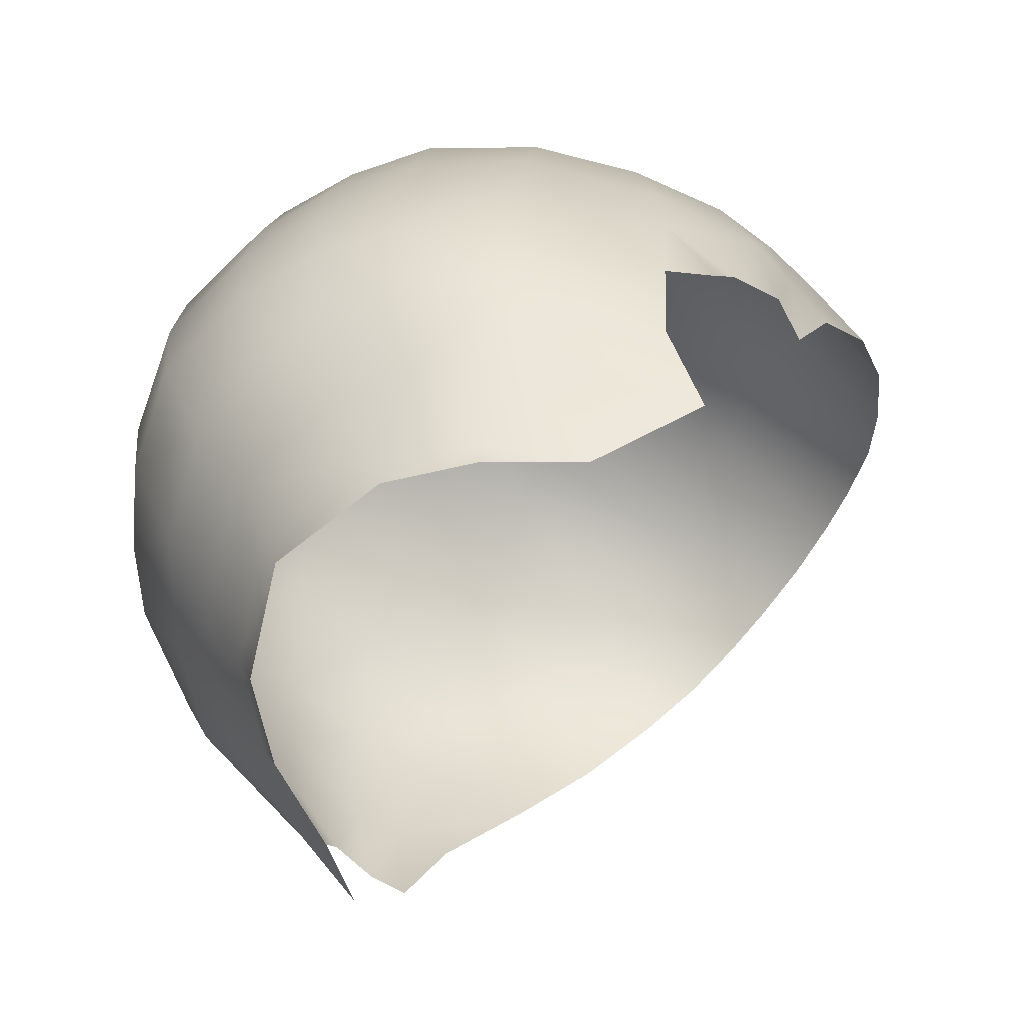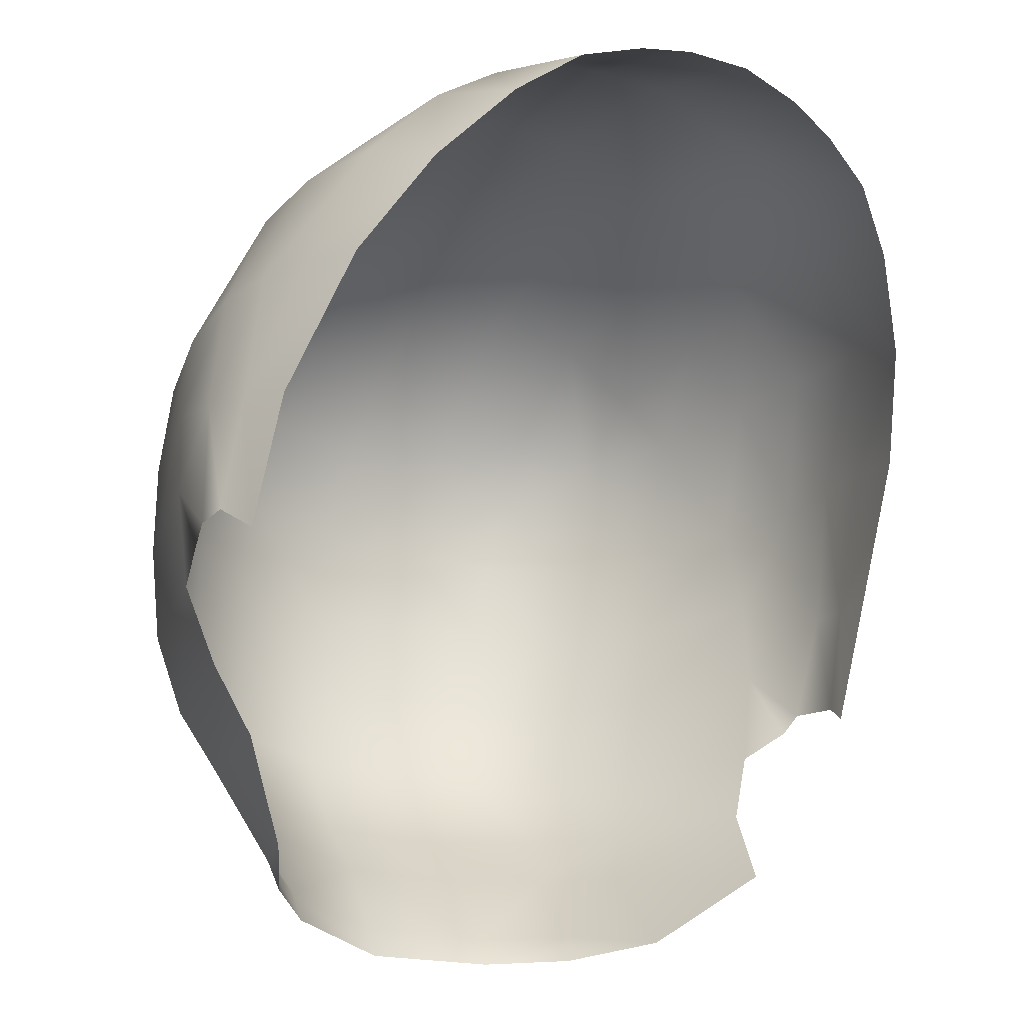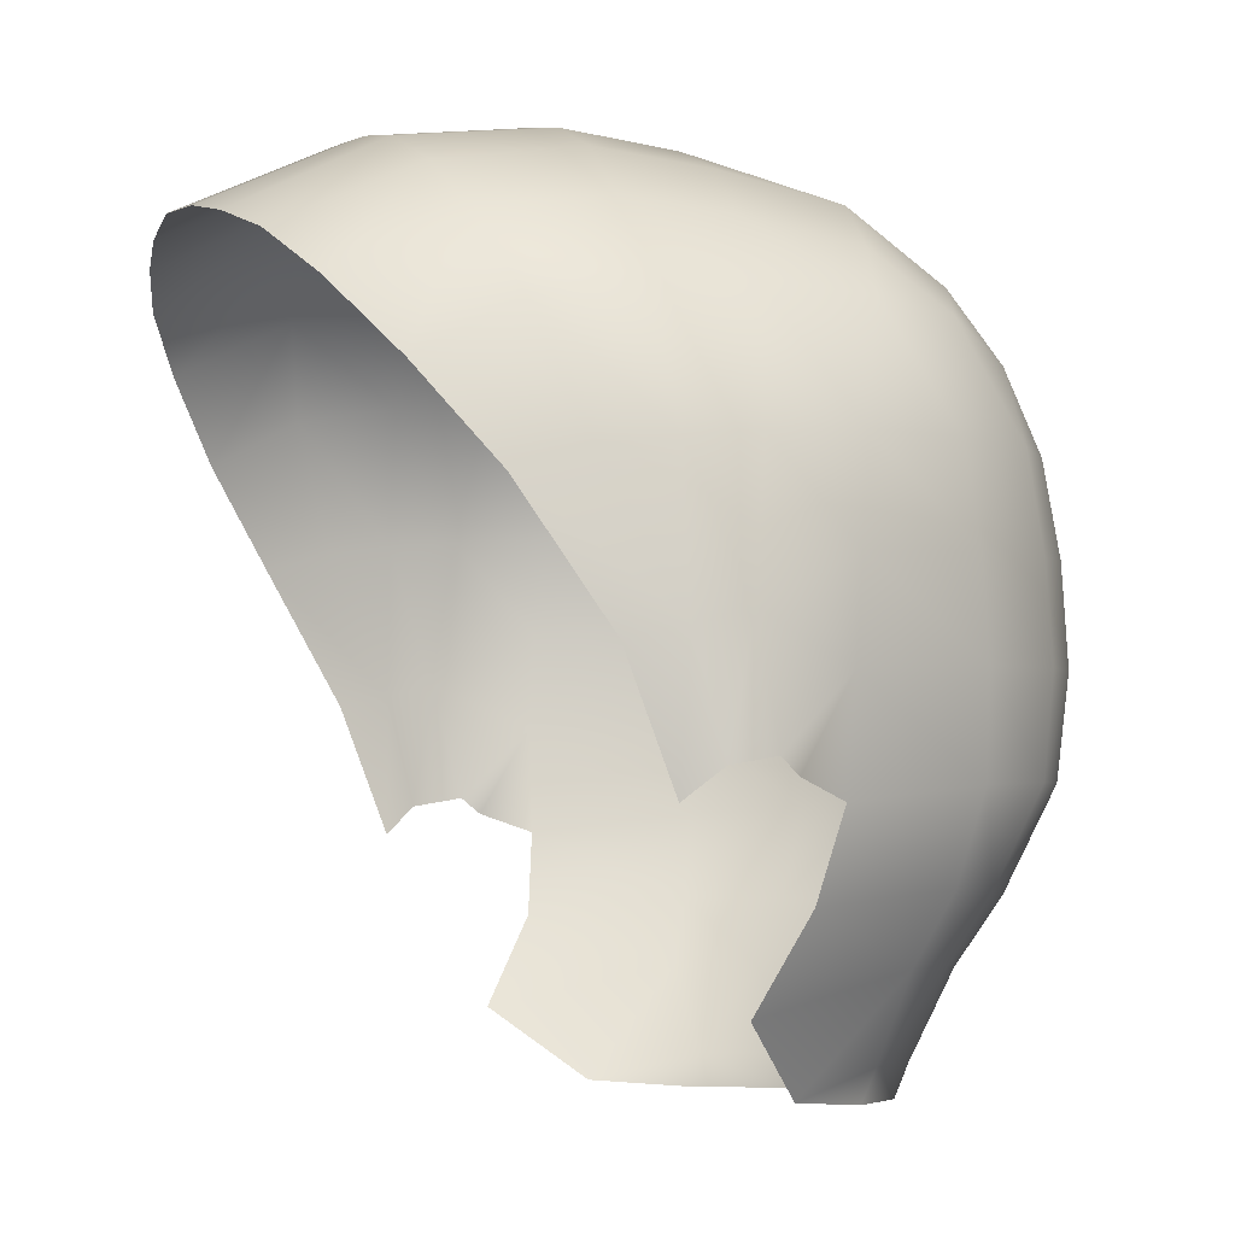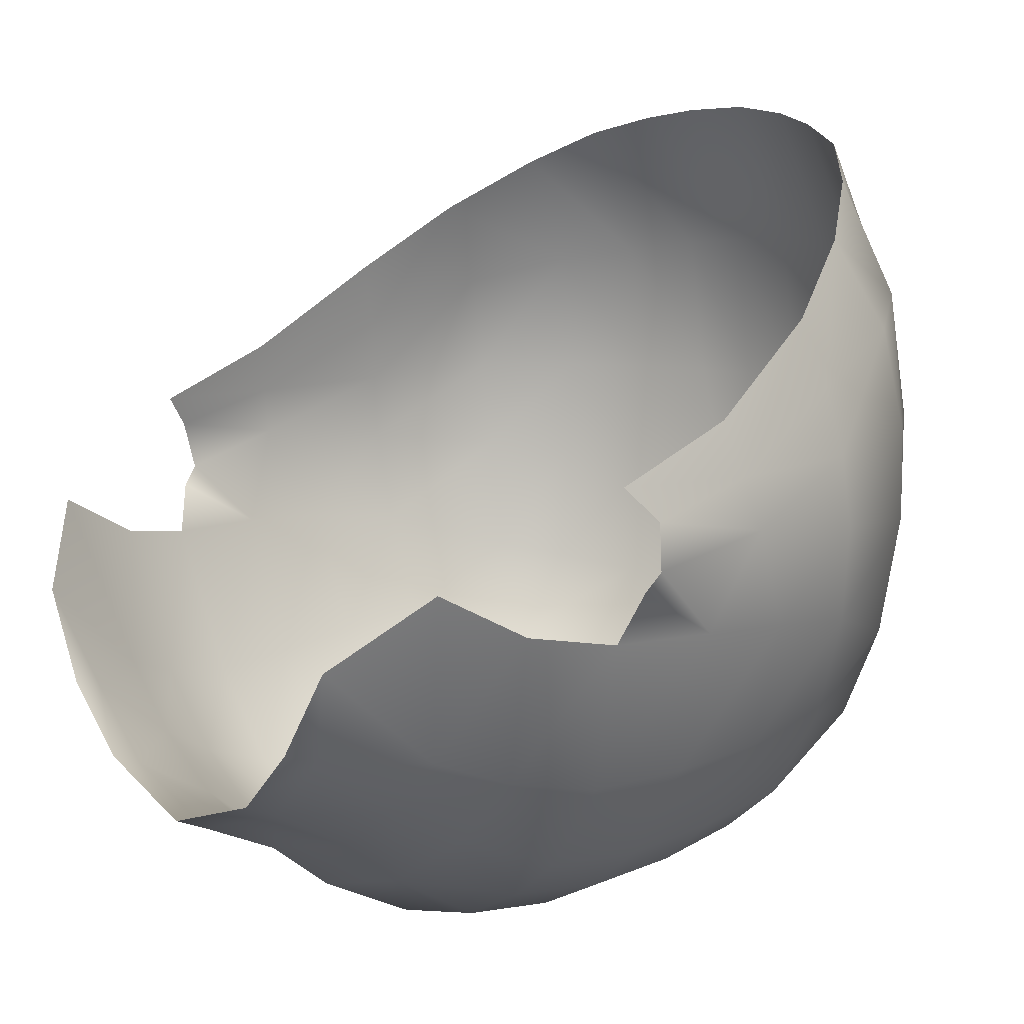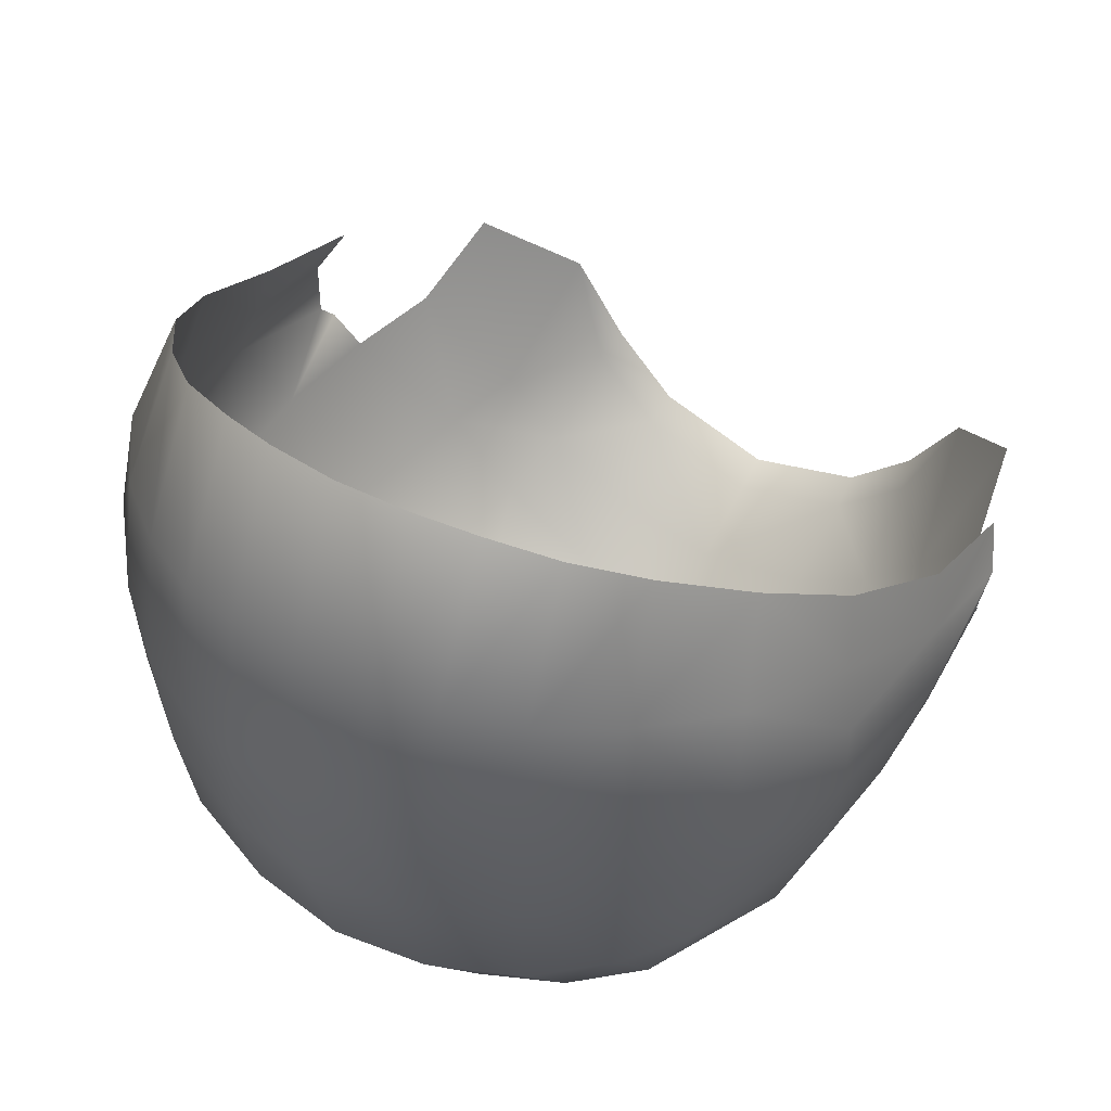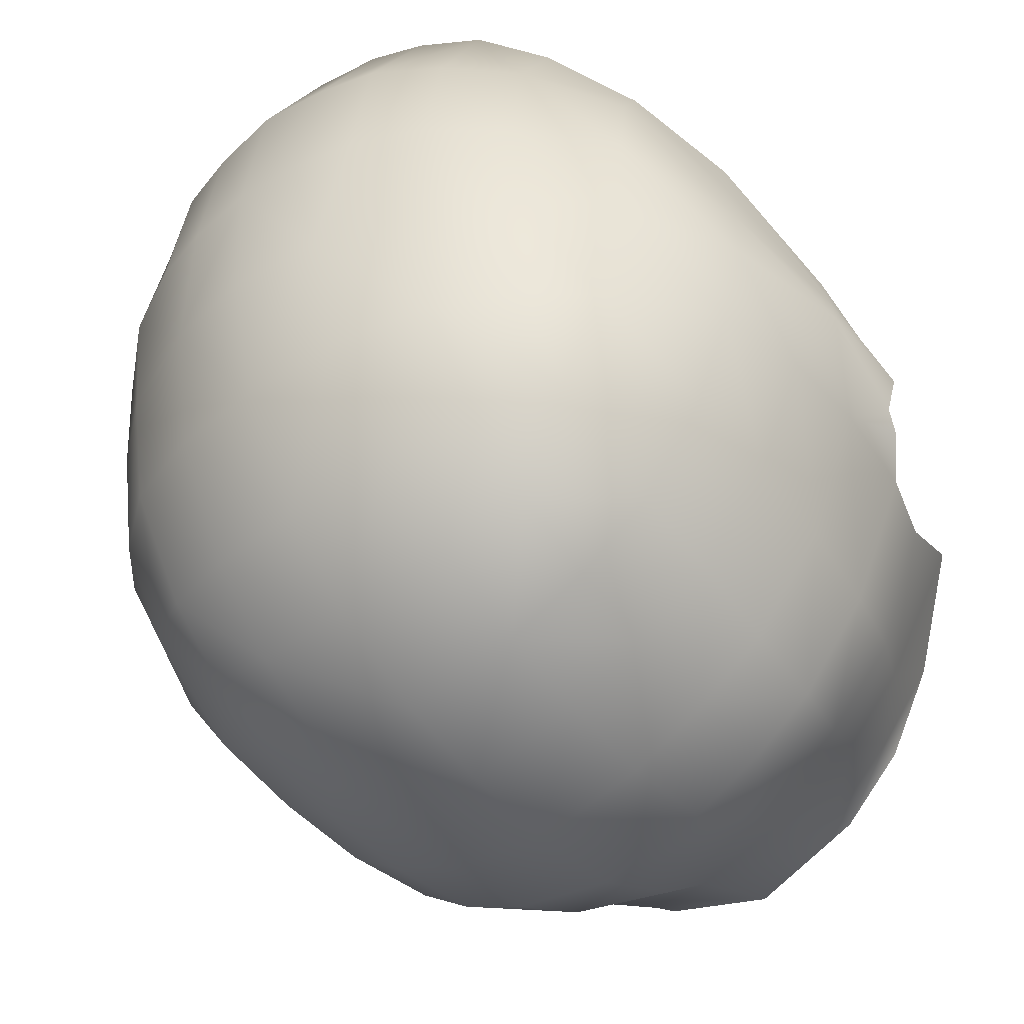
<metadata>
{"format":"obj","ext":"obj","renderer":"f3d","projection":"perspective","resolution":1024,"background":"white","views":[{"elev":-66.6,"azim":-122.2,"up":"+Y"},{"elev":-29.6,"azim":-35.4,"up":"+Y"},{"elev":-6.0,"azim":68.2,"up":"+Y"},{"elev":10.6,"azim":49.6,"up":"+Z"},{"elev":49.1,"azim":-147.8,"up":"+Z"},{"elev":-47.0,"azim":-140.7,"up":"+Z"}]}
</metadata>
<code>
g m_scalp_nude
v 2.366 99.15 0.8675
v 1.558 99.84 -0.8334
v 2.386 99.45 -0.8374
v 1.076 99.85 -2.413
v 1.558 99.84 -0.8334
v 0.8242 100 -0.8276
v 2.311 99.36 -2.305
v 3.214 98.75 -0.835
v 2.281 99.11 -3.803
v 1.147 99.5 -3.977
v 2.299 98.31 -4.984
v 1.282 98.62 -5.229
v 1.362 97.7 -6.005
v 2.325 97.51 -5.651
v 1.412 96.61 -6.576
v 3.135 97.82 -4.641
v 3.125 98.48 -3.628
v 3.187 98.68 -2.138
v 3.698 97.83 -3.462
v 3.979 97.86 -1.991
v 2.365 96.53 -6.087
v 3.22 96.47 -5.423
v 3.997 96.4 -4.256
v 2.361 95.42 -6.305
v 1.386 95.48 -6.796
v 1.361 94.29 -6.896
v 4.419 96.34 -2.981
v 3.212 95.33 -5.624
v 4.039 95.25 -4.43
v 2.316 94.25 -6.408
v 3.118 94.19 -5.763
v 2.248 93.04 -6.281
v 1.342 93.08 -6.766
v 1.4 91.86 -6.072
v 2.964 93 -5.719
v 3.968 94.1 -4.544
v 4.573 95.11 -2.842
v 2.613 91.87 -5.29
v 3.783 92.92 -4.596
v 2.379 91.08 -4.848
v 1.43 91.08 -5.45
v 1.45 90.08 -4.883
v 4.608 96.23 -1.792
v 4.564 93.97 -2.765
v 3.491 91.88 -4.394
v 2.311 90.06 -4.067
v 1.42 89.68 -4.716
v 2.211 89.67 -3.938
v 2.849 89.74 -2.885
v 3.106 91.07 -4.088
v 3.816 90.58 -1.969
v 4.032 91.67 -2.563
v 4.386 92.68 -2.738
v 4.601 92.91 -2.142
v 4.656 93.1 -1.914
v 4.656 93.1 -1.914
v 4.844 94.49 -1.587
v 4.738 92.99 -1.328
v 4.553 96.14 -0.9416
v 4.706 94.32 -0.9804
v 4.738 92.99 -1.328
v 4.53 92.64 -0.9236
v 4.533 94.17 -0.3269
v 4.229 95.74 0.6875
v 4.402 96 -0.1406
v 3.684 96.86 1.517
v 4.055 97.76 -0.836
v 3.944 97.5 0.4079
v 3.147 98.52 0.721
v 2.386 99.45 -0.8374
v 2.97 97.76 2.156
v 2.366 99.15 0.8675
v 2.275 98.34 2.569
v 1.564 99.58 1.009
v 1.526 98.65 2.788
v 1.558 99.84 -0.8334
v -2.366 99.15 0.8675
v -2.386 99.45 -0.8374
v -1.558 99.84 -0.8334
v -1.076 99.85 -2.413
v -1.558 99.84 -0.8334
v -0.8242 100 -0.8276
v -2.311 99.36 -2.305
v -3.214 98.75 -0.835
v -2.281 99.11 -3.803
v -1.147 99.5 -3.977
v -2.299 98.31 -4.984
v -1.282 98.62 -5.229
v -1.362 97.7 -6.005
v -2.325 97.51 -5.651
v -1.412 96.61 -6.576
v -3.135 97.82 -4.641
v -3.125 98.48 -3.628
v -3.187 98.68 -2.138
v -3.698 97.83 -3.462
v -3.979 97.86 -1.991
v -2.365 96.53 -6.087
v -3.22 96.47 -5.423
v -3.997 96.4 -4.256
v -2.361 95.42 -6.305
v -1.386 95.48 -6.796
v -1.361 94.29 -6.896
v -4.419 96.34 -2.981
v -3.212 95.33 -5.624
v -4.039 95.25 -4.43
v -2.316 94.25 -6.408
v -3.118 94.19 -5.763
v -2.248 93.04 -6.281
v -1.342 93.08 -6.766
v -1.4 91.86 -6.072
v -2.964 93 -5.719
v -3.968 94.1 -4.544
v -4.573 95.11 -2.842
v -2.613 91.87 -5.29
v -3.783 92.92 -4.596
v -2.379 91.08 -4.848
v -1.43 91.08 -5.45
v -1.45 90.08 -4.883
v -4.608 96.23 -1.792
v -4.564 93.97 -2.765
v -3.491 91.88 -4.394
v -2.311 90.06 -4.067
v -1.42 89.68 -4.716
v -2.211 89.67 -3.938
v -2.849 89.74 -2.885
v -3.106 91.07 -4.088
v -3.816 90.58 -1.969
v -4.032 91.67 -2.563
v -4.386 92.68 -2.738
v -4.601 92.91 -2.142
v -4.656 93.1 -1.914
v -4.656 93.1 -1.914
v -4.844 94.49 -1.587
v -4.738 92.99 -1.328
v -4.553 96.14 -0.9416
v -4.706 94.32 -0.9804
v -4.738 92.99 -1.328
v -4.53 92.64 -0.9236
v -4.533 94.17 -0.3269
v -4.229 95.74 0.6875
v -4.402 96 -0.1406
v -3.684 96.86 1.517
v -4.055 97.76 -0.836
v -3.944 97.5 0.4079
v -3.147 98.52 0.721
v -2.386 99.45 -0.8374
v -2.97 97.76 2.156
v -2.366 99.15 0.8675
v -2.275 98.34 2.569
v -1.564 99.58 1.009
v -1.526 98.65 2.788
v -1.558 99.84 -0.8334
v 7.804e-15 93.09 -7.082
v 1.4 91.86 -6.072
v 1.342 93.08 -6.766
v 7.667e-15 91.84 -6.456
v 1.43 91.08 -5.45
v 7.58e-15 91.05 -5.832
v 1.45 90.08 -4.883
v 7.472e-15 90.07 -5.381
v 7.426e-15 89.65 -5.206
v 1.42 89.68 -4.716
v 8.589e-15 99.83 1.139
v 0.8463 98.83 2.909
v 8.496e-15 98.93 2.973
v 0.8441 99.74 1.082
v 1.526 98.65 2.788
v 8.612e-15 100.1 -0.8191
v 1.564 99.58 1.009
v 0.8242 100 -0.8276
v 1.361 94.29 -6.896
v 7.804e-15 93.09 -7.082
v 1.342 93.08 -6.766
v 7.94e-15 94.32 -7.198
v 1.386 95.48 -6.796
v 8.075e-15 95.52 -7.11
v 1.412 96.61 -6.576
v 8.204e-15 96.66 -6.841
v 1.362 97.7 -6.005
v 8.339e-15 97.85 -6.246
v 1.282 98.62 -5.229
v 8.447e-15 98.78 -5.389
v 1.147 99.5 -3.977
v 8.546e-15 99.62 -4.072
v 1.076 99.85 -2.413
v 8.595e-15 100 -2.452
v 8.612e-15 100.1 -0.8191
v 7.804e-15 93.09 -7.082
v -1.342 93.08 -6.766
v -1.4 91.86 -6.072
v 7.667e-15 91.84 -6.456
v -1.43 91.08 -5.45
v 7.58e-15 91.05 -5.832
v -1.45 90.08 -4.883
v 7.472e-15 90.07 -5.381
v 7.426e-15 89.65 -5.206
v -1.42 89.68 -4.716
v 8.589e-15 99.83 1.139
v 8.496e-15 98.93 2.973
v -0.8463 98.83 2.909
v -0.8441 99.74 1.082
v -1.526 98.65 2.788
v 8.612e-15 100.1 -0.8191
v -1.564 99.58 1.009
v -0.8242 100 -0.8276
v -1.361 94.29 -6.896
v -1.342 93.08 -6.766
v 7.804e-15 93.09 -7.082
v 7.94e-15 94.32 -7.198
v -1.386 95.48 -6.796
v 8.075e-15 95.52 -7.11
v -1.412 96.61 -6.576
v 8.204e-15 96.66 -6.841
v -1.362 97.7 -6.005
v 8.339e-15 97.85 -6.246
v -1.282 98.62 -5.229
v 8.447e-15 98.78 -5.389
v -1.147 99.5 -3.977
v 8.546e-15 99.62 -4.072
v -1.076 99.85 -2.413
v 8.595e-15 100 -2.452
v 8.612e-15 100.1 -0.8191
g m_scalp_nude_0
f 3 2 1
f 5 3 4
f 6 5 4
f 3 7 4
f 8 7 3
f 4 7 9
f 10 4 9
f 10 9 11
f 12 10 11
f 12 11 13
f 11 14 13
f 13 14 15
f 11 9 16
f 16 14 11
f 9 7 17
f 9 17 16
f 7 18 17
f 18 7 8
f 19 17 18
f 19 16 17
f 20 18 8
f 20 19 18
f 14 21 15
f 22 14 16
f 21 14 22
f 23 16 19
f 23 22 16
f 15 21 24
f 25 15 24
f 26 25 24
f 27 23 19
f 27 19 20
f 22 28 21
f 28 24 21
f 23 29 22
f 29 23 27
f 29 28 22
f 30 26 24
f 30 24 28
f 31 28 29
f 31 30 28
f 26 30 32
f 33 26 32
f 33 32 34
f 30 31 35
f 32 30 35
f 36 31 29
f 35 31 36
f 37 29 27
f 29 37 36
f 34 32 38
f 32 35 38
f 39 35 36
f 38 35 39
f 34 38 40
f 41 34 40
f 41 40 42
f 37 27 43
f 43 27 20
f 37 44 36
f 39 36 44
f 45 38 39
f 40 38 45
f 42 40 46
f 42 46 47
f 48 47 46
f 46 49 48
f 46 40 50
f 46 50 49
f 50 40 45
f 51 49 50
f 51 50 52
f 45 52 50
f 52 45 53
f 39 53 45
f 53 39 44
f 44 54 53
f 54 44 55
f 44 57 56
f 58 56 57
f 57 44 37
f 57 37 43
f 57 43 59
f 60 57 59
f 57 60 61
f 62 61 60
f 60 63 62
f 64 63 60
f 64 60 65
f 59 65 60
f 64 65 66
f 59 43 67
f 43 20 67
f 67 20 8
f 65 59 68
f 68 66 65
f 67 68 59
f 8 69 67
f 68 67 69
f 68 69 66
f 8 70 69
f 71 66 69
f 72 69 70
f 69 72 71
f 73 71 72
f 72 74 73
f 75 73 74
f 74 72 76
f 79 78 77
f 78 81 80
f 81 82 80
f 83 78 80
f 83 84 78
f 83 80 85
f 80 86 85
f 85 86 87
f 86 88 87
f 87 88 89
f 90 87 89
f 90 89 91
f 85 87 92
f 90 92 87
f 83 85 93
f 93 85 92
f 94 83 93
f 83 94 84
f 93 95 94
f 92 95 93
f 94 96 84
f 95 96 94
f 97 90 91
f 90 98 92
f 90 97 98
f 92 99 95
f 98 99 92
f 97 91 100
f 91 101 100
f 101 102 100
f 99 103 95
f 95 103 96
f 104 98 97
f 100 104 97
f 105 99 98
f 99 105 103
f 104 105 98
f 102 106 100
f 100 106 104
f 104 107 105
f 106 107 104
f 106 102 108
f 102 109 108
f 108 109 110
f 107 106 111
f 106 108 111
f 107 112 105
f 107 111 112
f 105 113 103
f 113 105 112
f 108 110 114
f 111 108 114
f 111 115 112
f 111 114 115
f 114 110 116
f 110 117 116
f 116 117 118
f 103 113 119
f 103 119 96
f 120 113 112
f 112 115 120
f 114 121 115
f 114 116 121
f 116 118 122
f 122 118 123
f 123 124 122
f 125 122 124
f 116 122 126
f 126 122 125
f 116 126 121
f 125 127 126
f 126 127 128
f 128 121 126
f 121 128 129
f 129 115 121
f 115 129 120
f 130 120 129
f 120 130 131
f 133 120 132
f 132 134 133
f 120 133 113
f 113 133 119
f 119 133 135
f 133 136 135
f 136 133 137
f 137 138 136
f 139 136 138
f 139 140 136
f 136 140 141
f 141 135 136
f 141 140 142
f 119 135 143
f 96 119 143
f 96 143 84
f 135 141 144
f 142 144 141
f 144 143 135
f 145 84 143
f 143 144 145
f 145 144 142
f 146 84 145
f 142 147 145
f 145 148 146
f 148 145 147
f 147 149 148
f 150 148 149
f 149 151 150
f 148 150 152
f 155 154 153
f 156 153 154
f 154 157 156
f 158 156 157
f 157 159 158
f 160 158 159
f 160 159 161
f 162 161 159
f 165 164 163
f 166 163 164
f 164 167 166
f 163 166 168
f 169 166 167
f 170 168 166
f 166 169 170
f 5 170 169
f 173 172 171
f 172 174 171
f 171 174 175
f 174 176 175
f 175 176 177
f 176 178 177
f 177 178 179
f 178 180 179
f 179 180 181
f 180 182 181
f 181 182 183
f 182 184 183
f 183 184 185
f 184 186 185
f 185 186 187
f 6 185 187
f 190 189 188
f 188 191 190
f 192 190 191
f 191 193 192
f 194 192 193
f 193 195 194
f 194 195 196
f 196 197 194
f 200 199 198
f 198 201 200
f 202 200 201
f 201 198 203
f 201 204 202
f 203 205 201
f 204 201 205
f 205 81 204
f 208 207 206
f 209 208 206
f 209 206 210
f 211 209 210
f 211 210 212
f 213 211 212
f 213 212 214
f 215 213 214
f 215 214 216
f 217 215 216
f 217 216 218
f 219 217 218
f 219 218 220
f 221 219 220
f 221 220 222
f 220 82 222

</code>
